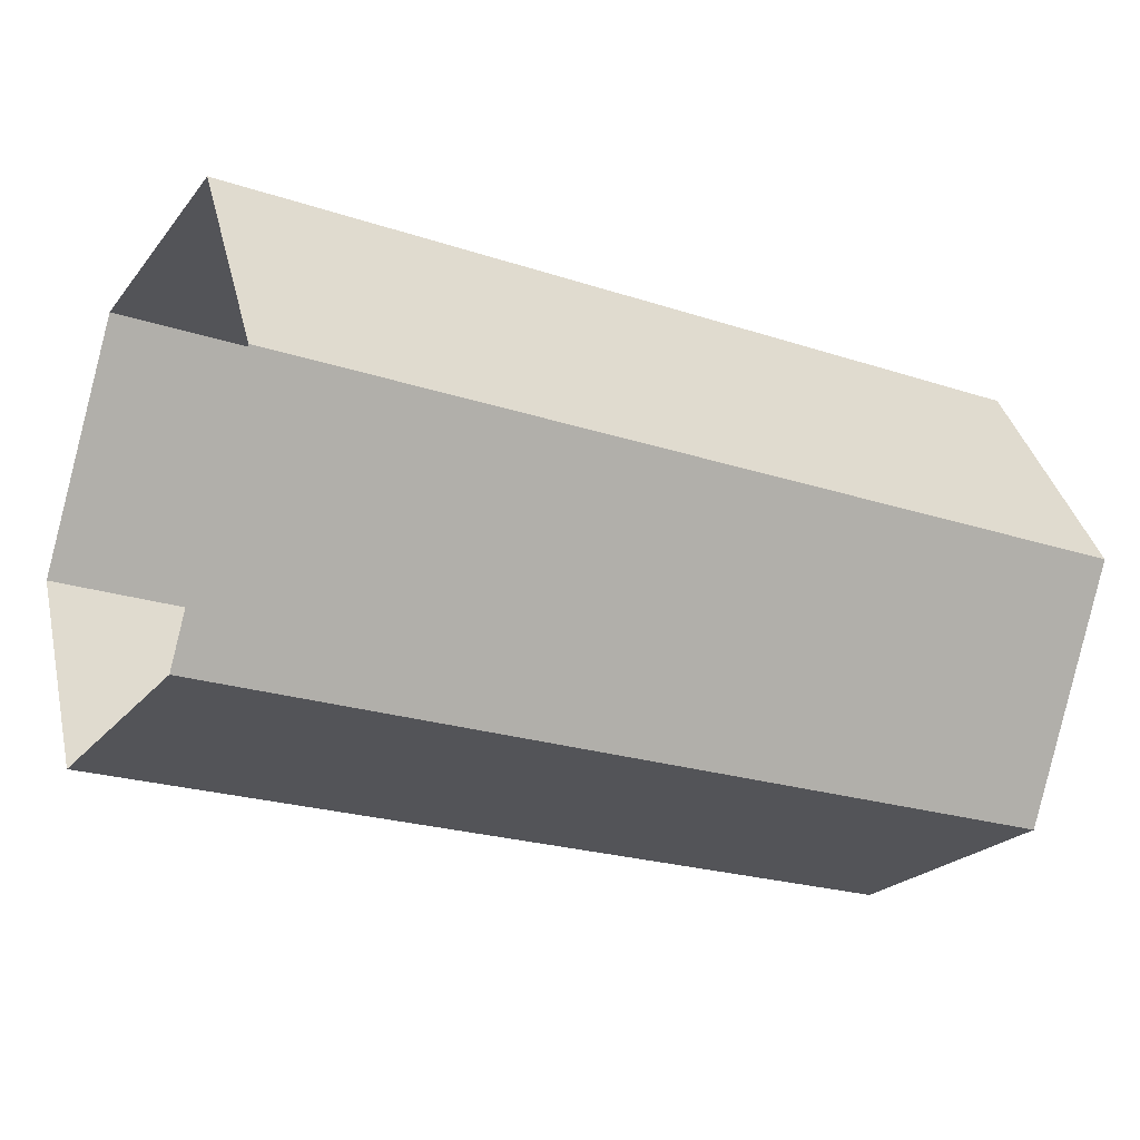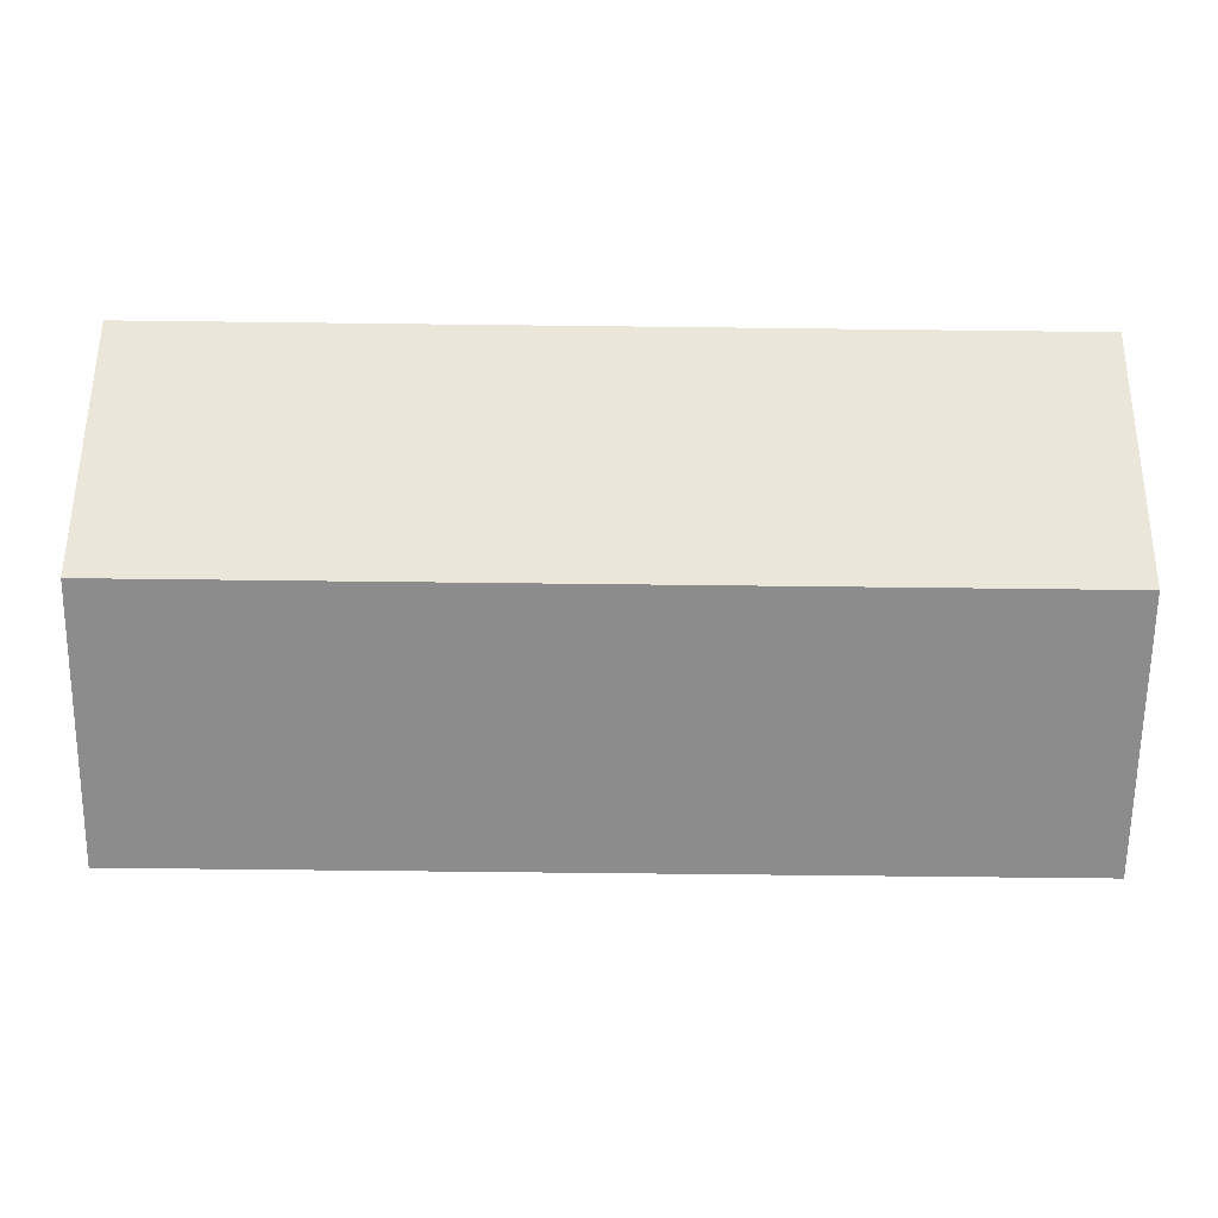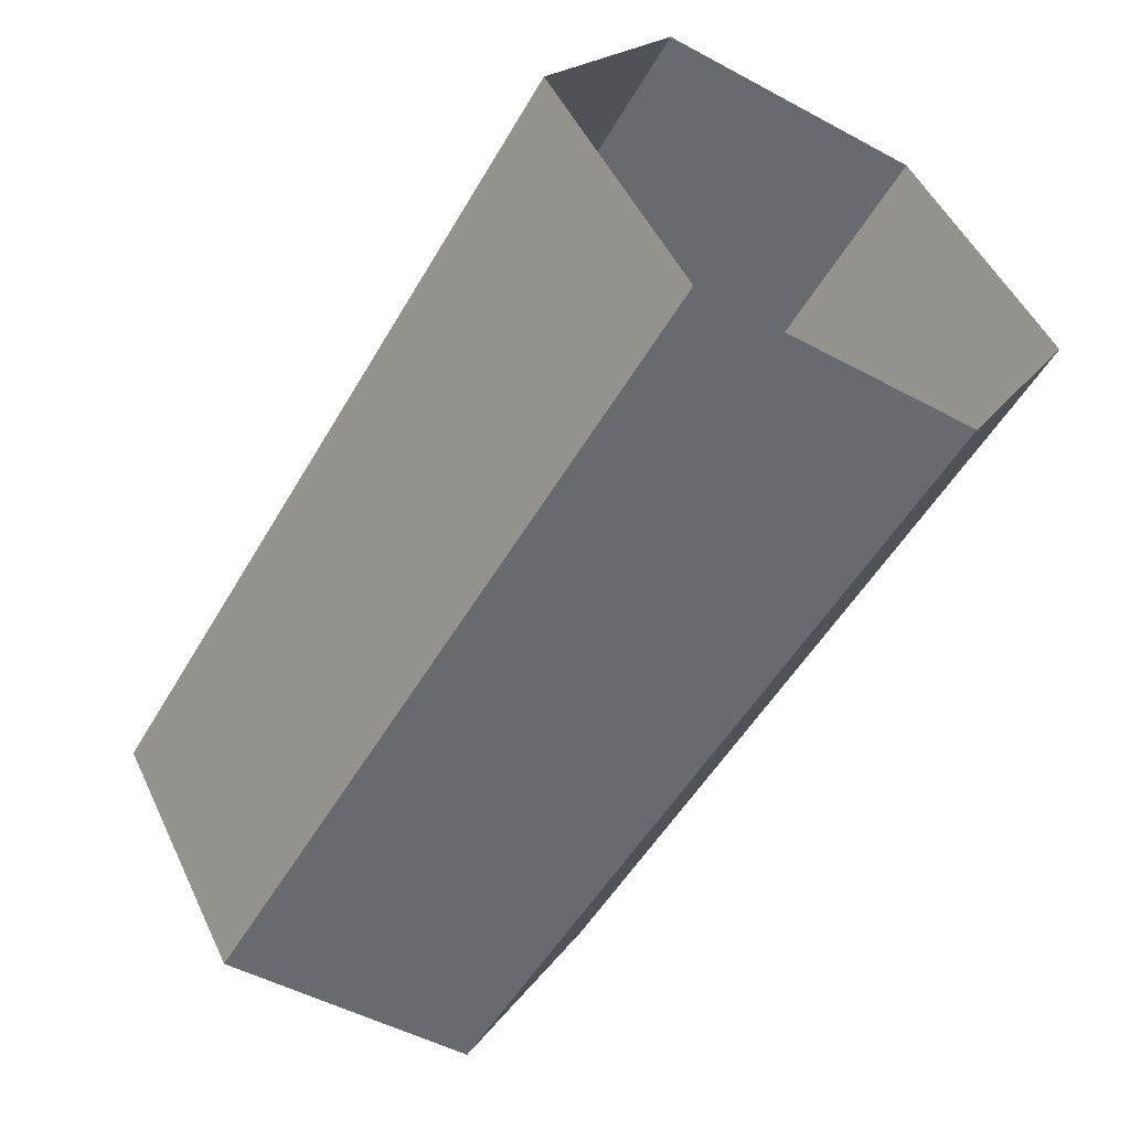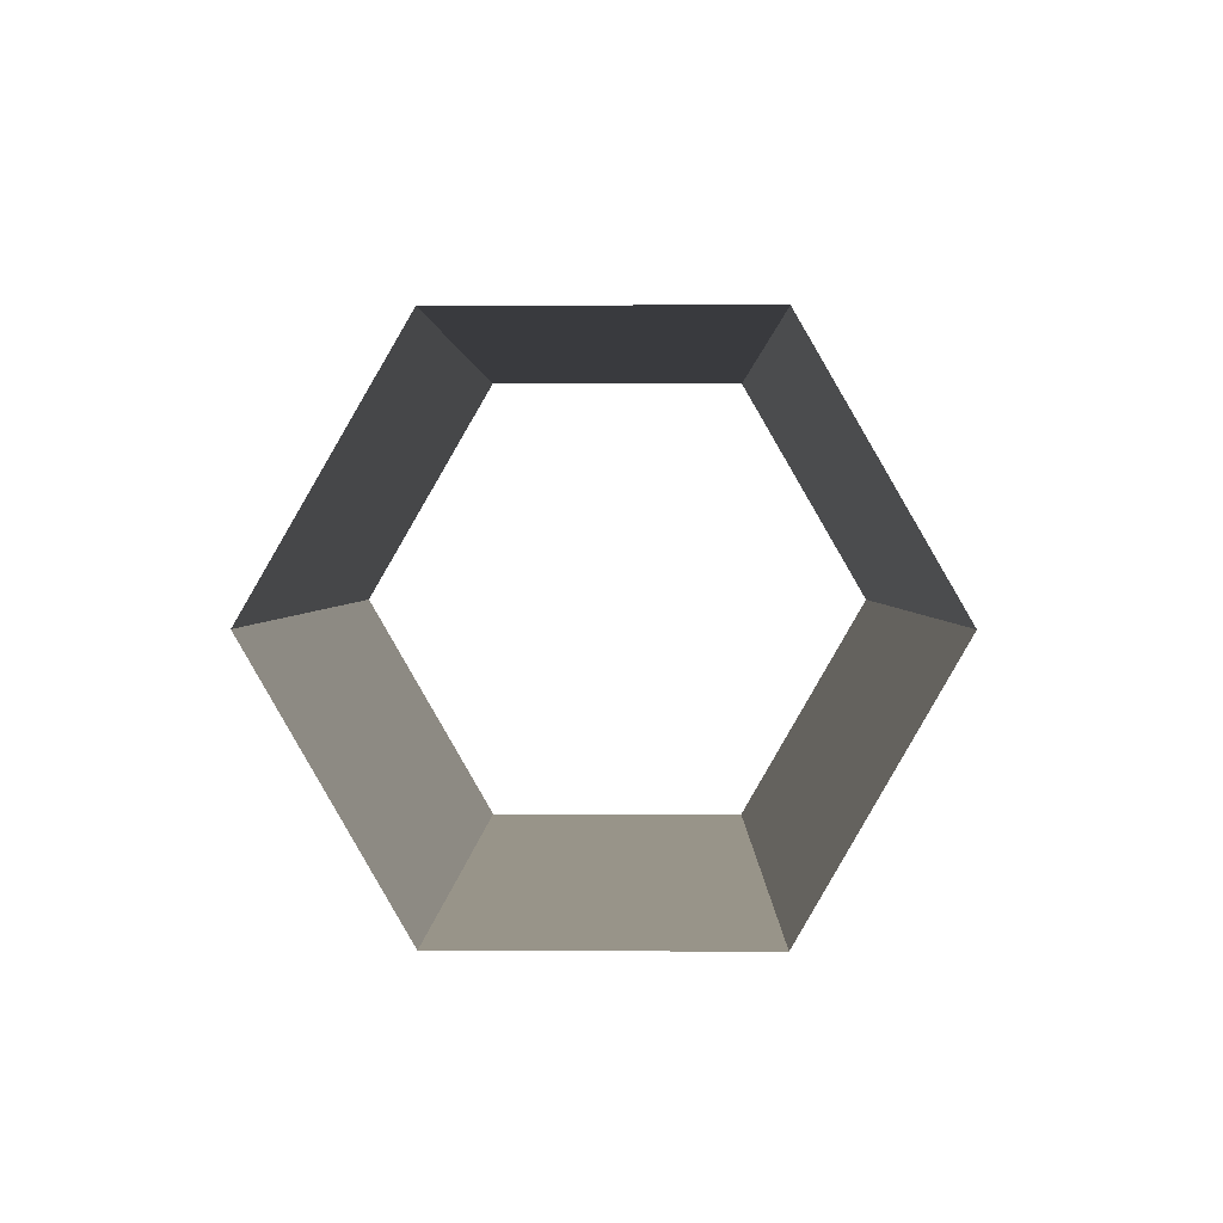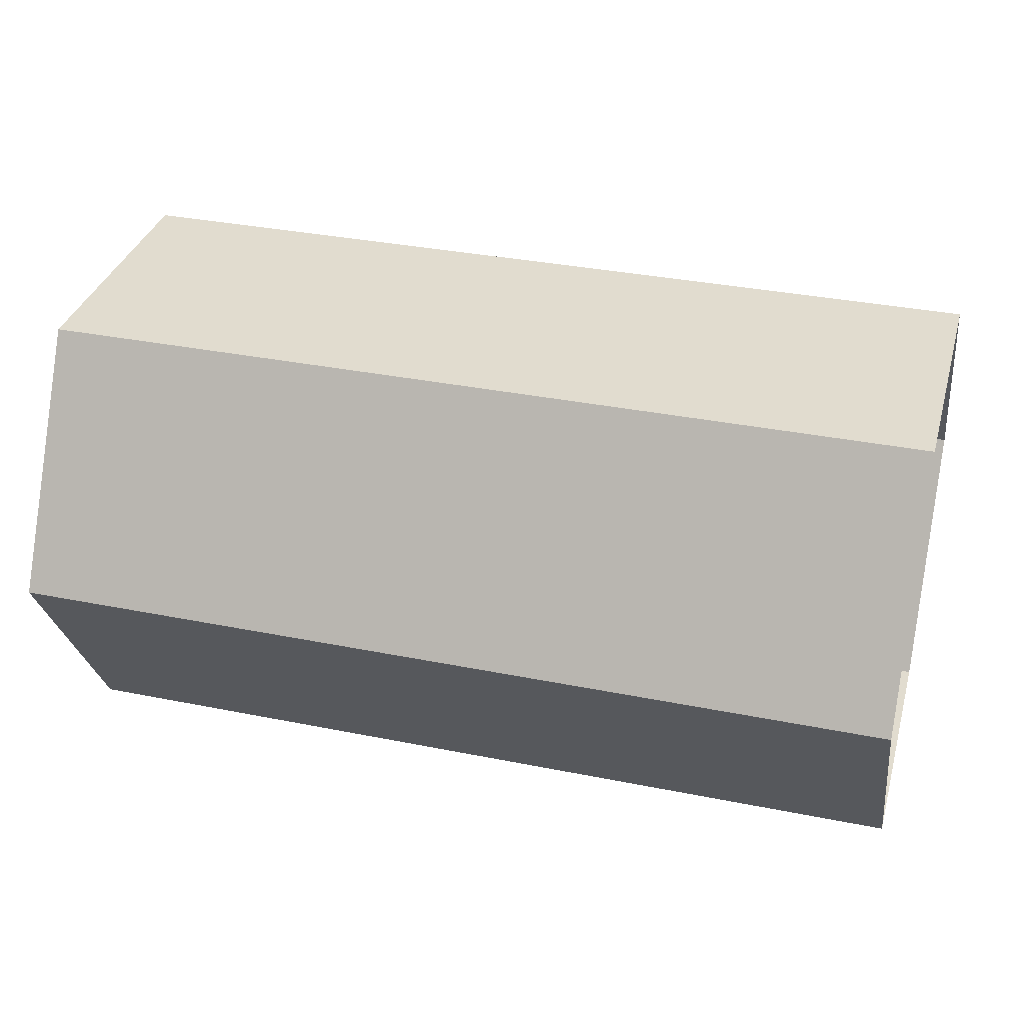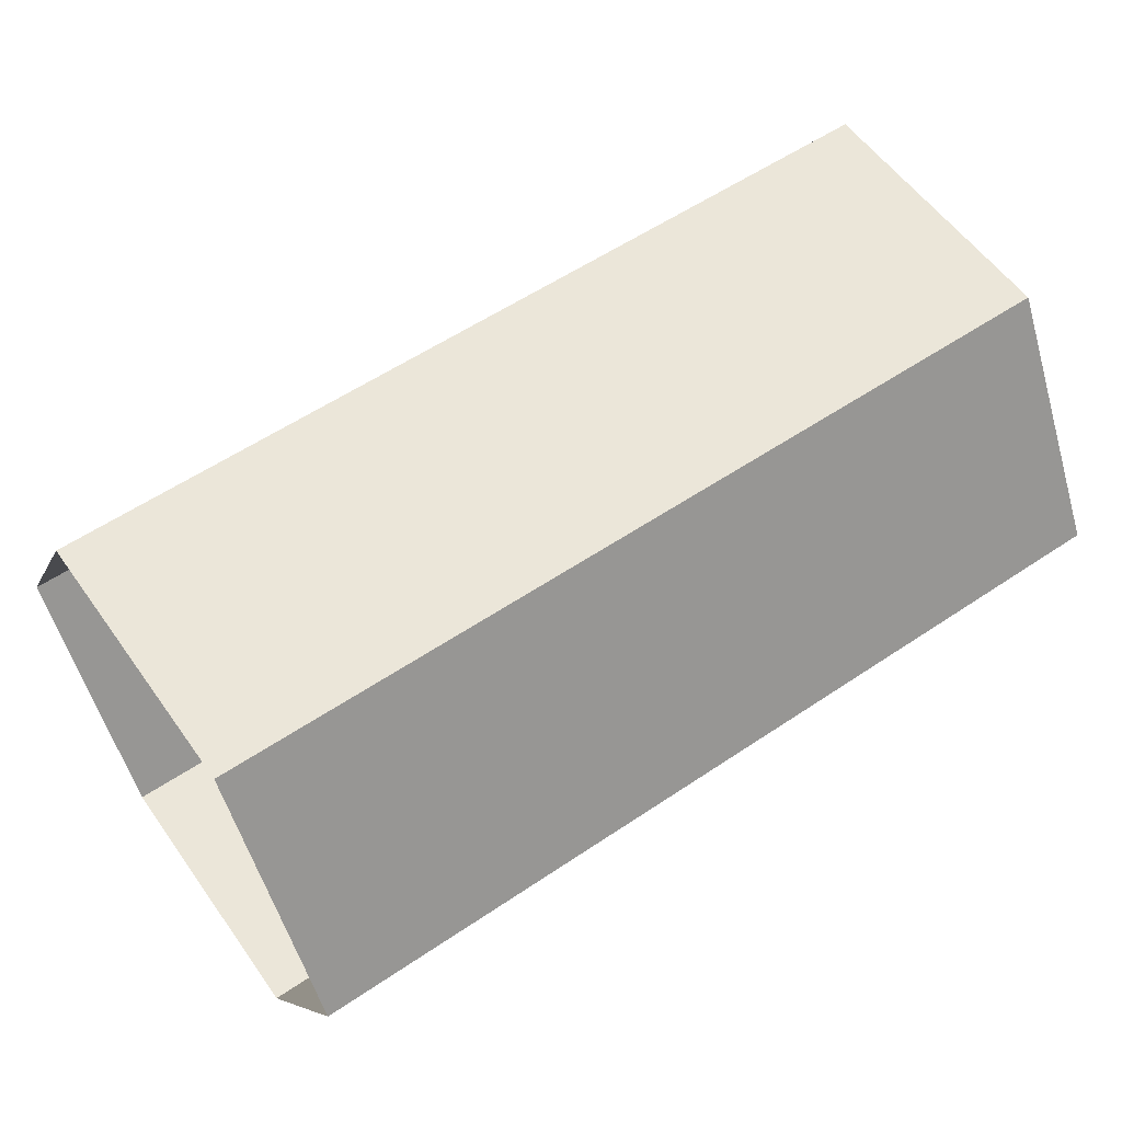
<metadata>
{"format":"obj","ext":"obj","renderer":"f3d","projection":"perspective","resolution":1024,"background":"white","views":[{"elev":-23.5,"azim":151.2,"up":"+Z"},{"elev":-64.2,"azim":179.3,"up":"+Z"},{"elev":-53.0,"azim":60.3,"up":"+Z"},{"elev":1.7,"azim":90.8,"up":"+Z"},{"elev":34.3,"azim":-164.8,"up":"+Z"},{"elev":57.0,"azim":-35.1,"up":"+Z"}]}
</metadata>
<code>
g T.001
v -5e-05 -1.542e-05 2.329e-05
v -5e-05 -3.084e-05 5e-05
v 5e-05 -1.542e-05 2.329e-05
v 5e-05 -3.084e-05 5e-05
v -5e-05 1.542e-05 2.329e-05
v -5e-05 -1.542e-05 2.329e-05
v 5e-05 1.542e-05 2.329e-05
v 5e-05 -1.542e-05 2.329e-05
v -5e-05 3.084e-05 5e-05
v -5e-05 1.542e-05 2.329e-05
v 5e-05 3.084e-05 5e-05
v 5e-05 1.542e-05 2.329e-05
v -5e-05 1.542e-05 7.671e-05
v -5e-05 3.084e-05 5e-05
v 5e-05 1.542e-05 7.671e-05
v 5e-05 3.084e-05 5e-05
v -5e-05 -1.542e-05 7.671e-05
v -5e-05 1.542e-05 7.671e-05
v 5e-05 -1.542e-05 7.671e-05
v 5e-05 1.542e-05 7.671e-05
v -5e-05 -3.084e-05 5e-05
v -5e-05 -1.542e-05 7.671e-05
v 5e-05 -3.084e-05 5e-05
v 5e-05 -1.542e-05 7.671e-05
g T.001_0
f 3 2 1
f 2 3 4
f 7 6 5
f 6 7 8
f 11 10 9
f 10 11 12
f 15 14 13
f 14 15 16
f 19 18 17
f 18 19 20
f 23 22 21
f 22 23 24

</code>
